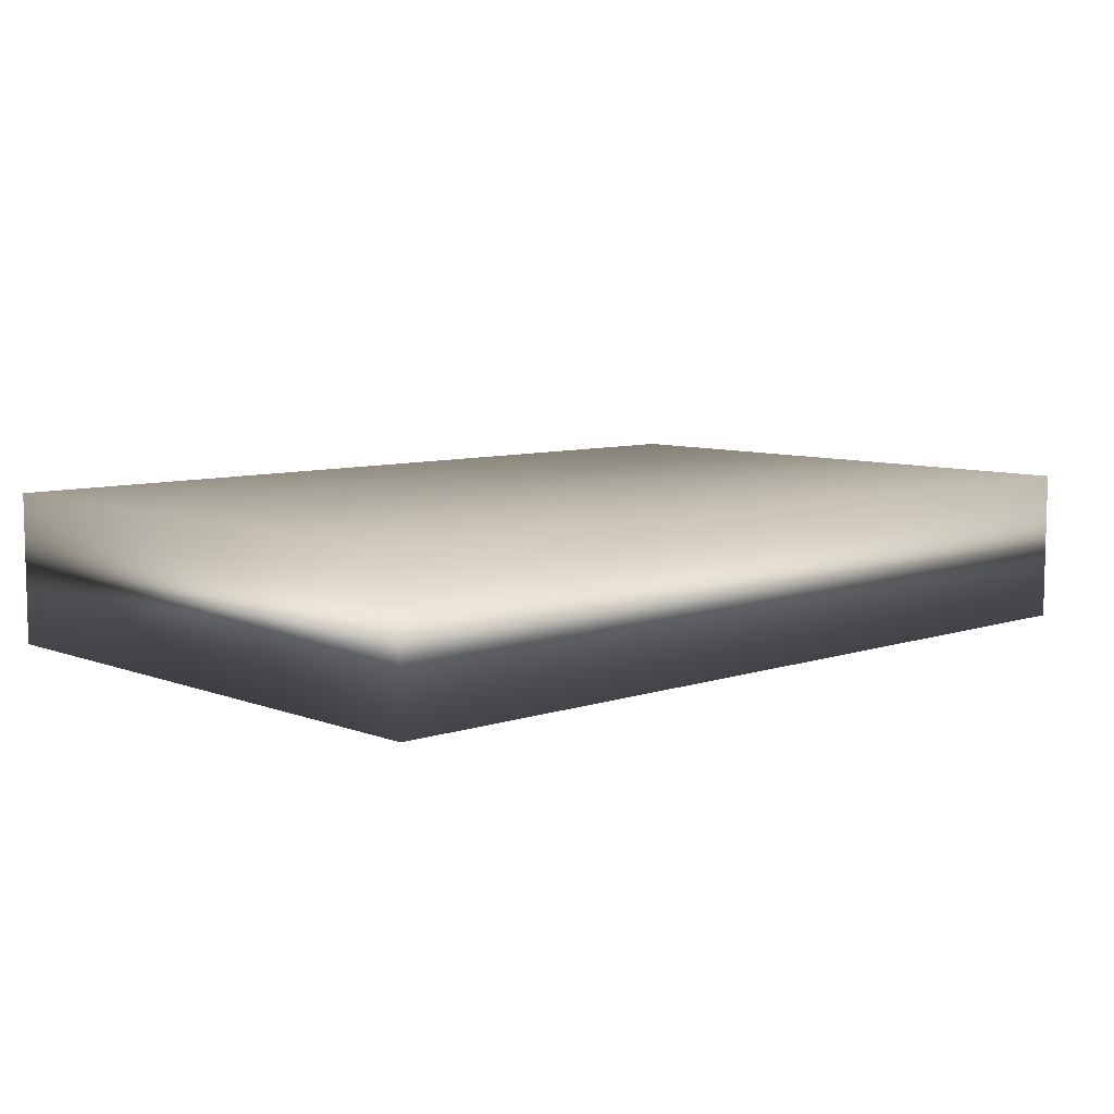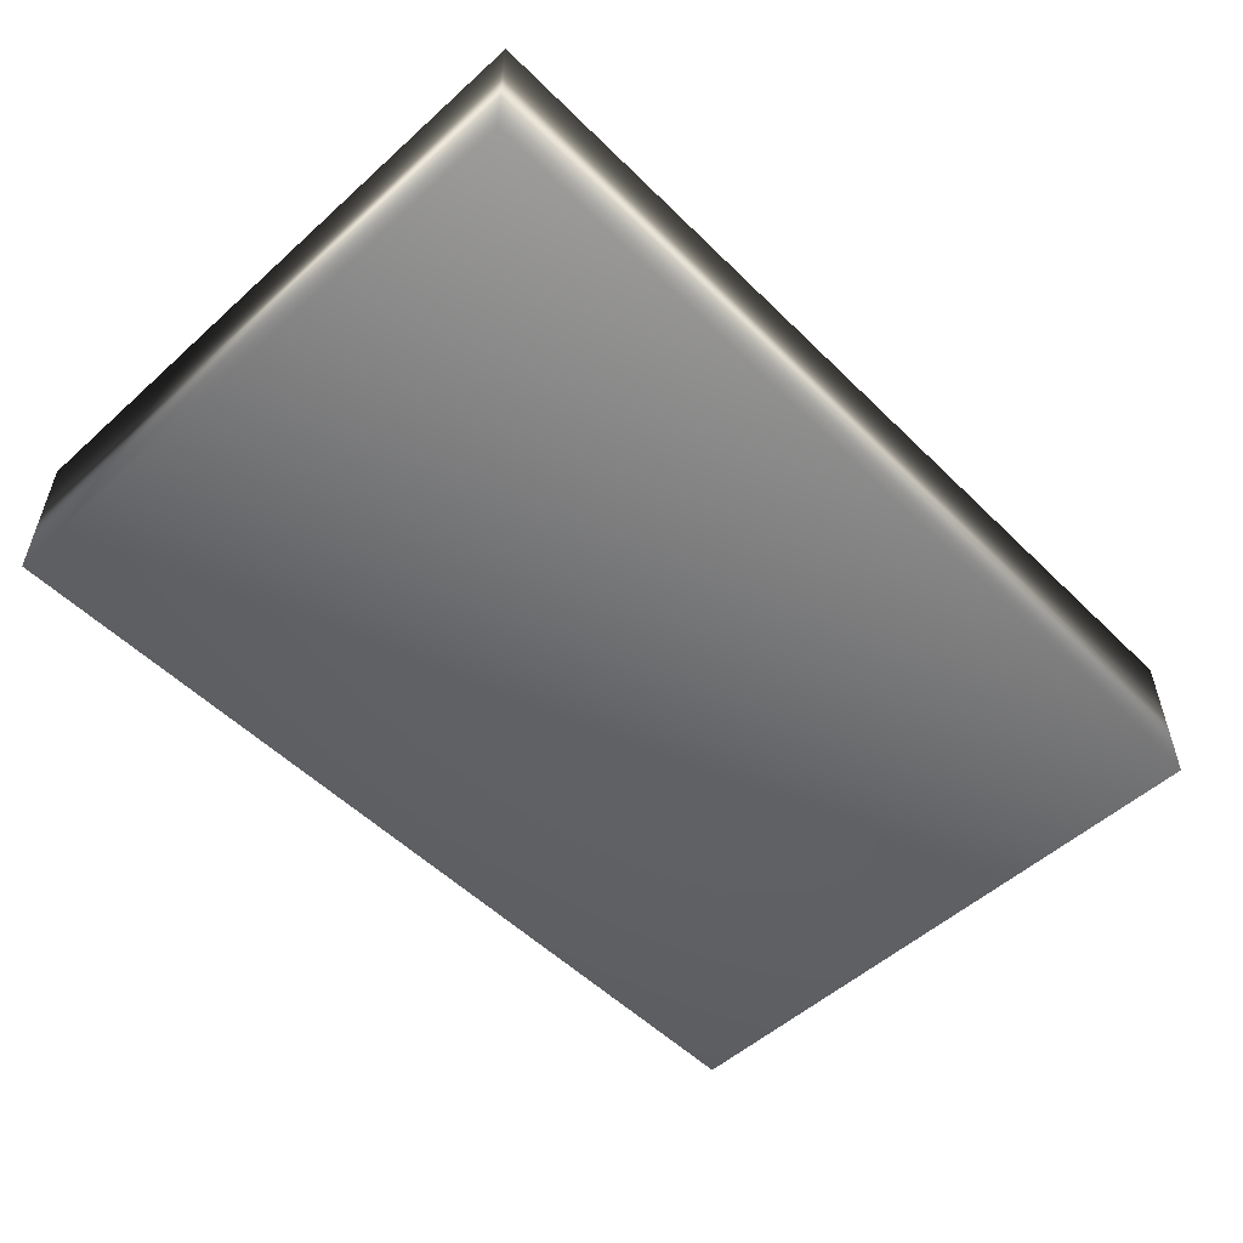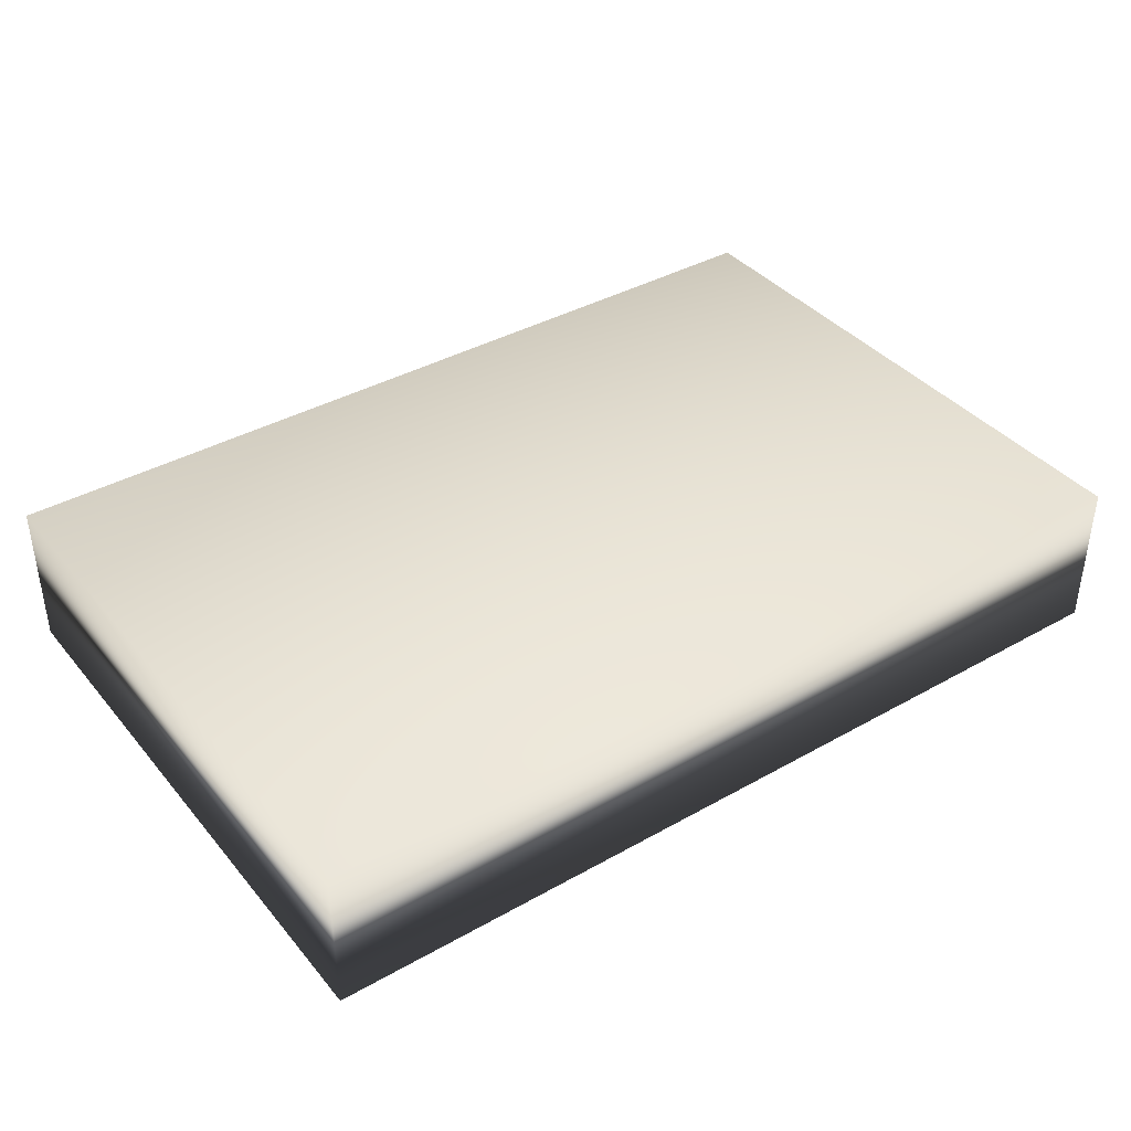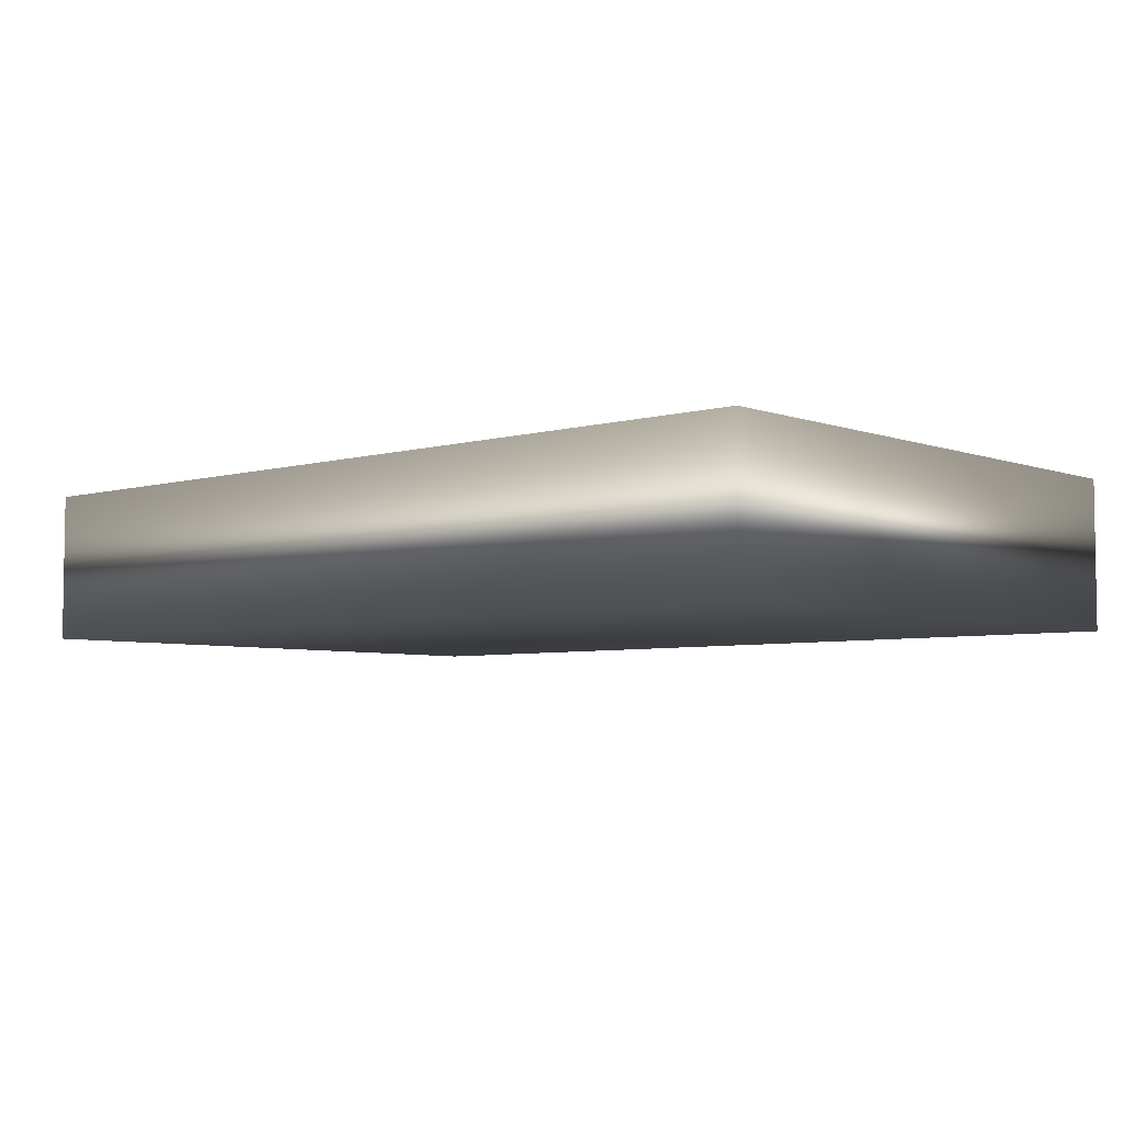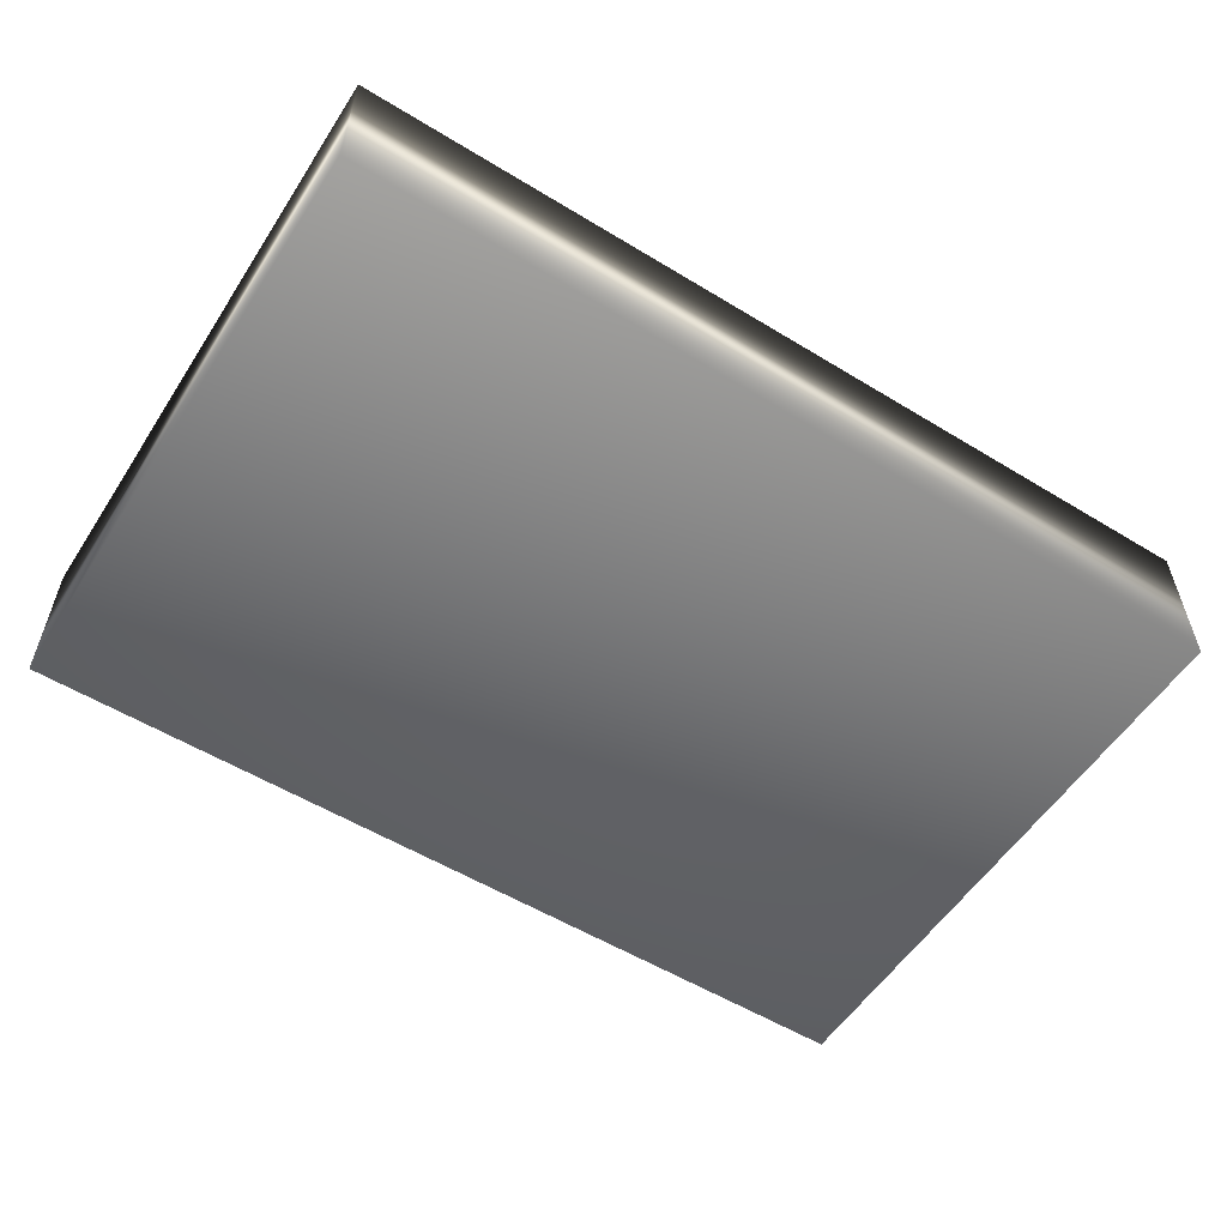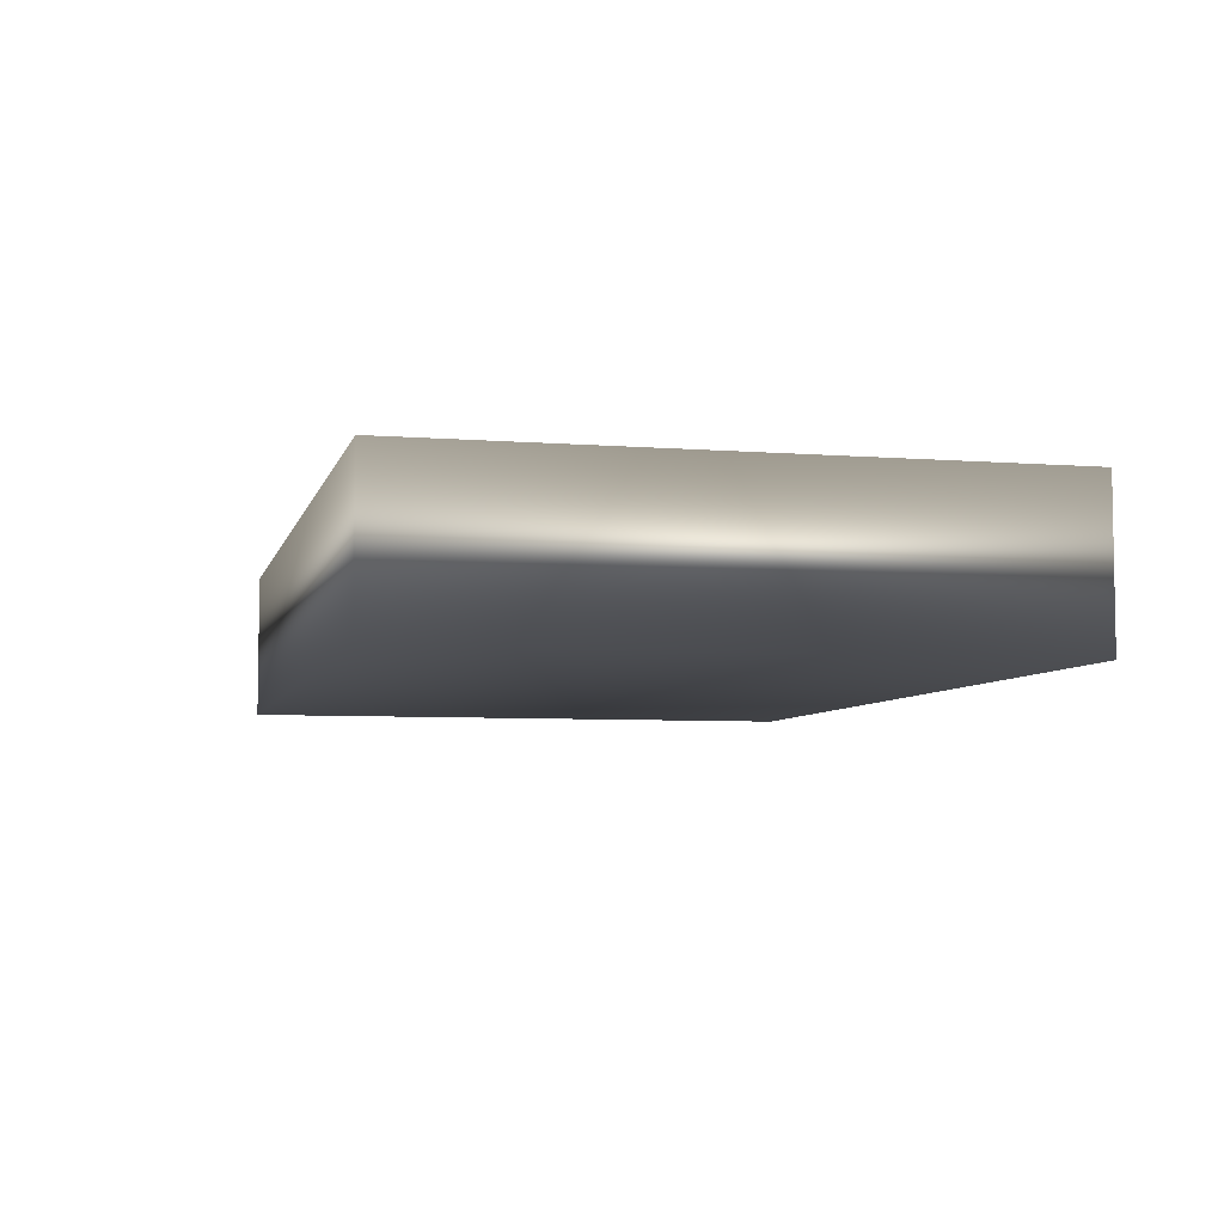
<metadata>
{"format":"obj","ext":"obj","renderer":"f3d","projection":"perspective","resolution":1024,"background":"white","views":[{"elev":7.8,"azim":-43.1,"up":"+Y"},{"elev":-53.3,"azim":-46.2,"up":"+Y"},{"elev":38.8,"azim":-35.3,"up":"+Y"},{"elev":-5.1,"azim":-138.4,"up":"+Y"},{"elev":-55.7,"azim":147.4,"up":"+Y"},{"elev":-6.0,"azim":76.6,"up":"+Y"}]}
</metadata>
<code>
g ENV_S10_Retro_Checkpoint_01a_COL
v -6.009 2.014 -3.996
v -6.009 -0.02917 -3.996
v 6.009 -0.02917 -3.996
v 6.009 2.014 -3.996
v 6.009 -0.02917 3.996
v -6.009 2.014 3.996
v -6.009 -0.02917 3.996
v 6.009 2.014 3.996
g ENV_S10_Retro_Checkpoint_01a_COL_0
f 3 2 1
f 4 3 1
f 3 5 2
f 3 4 5
f 4 1 6
f 6 1 2
f 5 7 2
f 7 6 2
f 8 4 6
f 4 8 5
f 8 6 7
f 5 8 7

</code>
